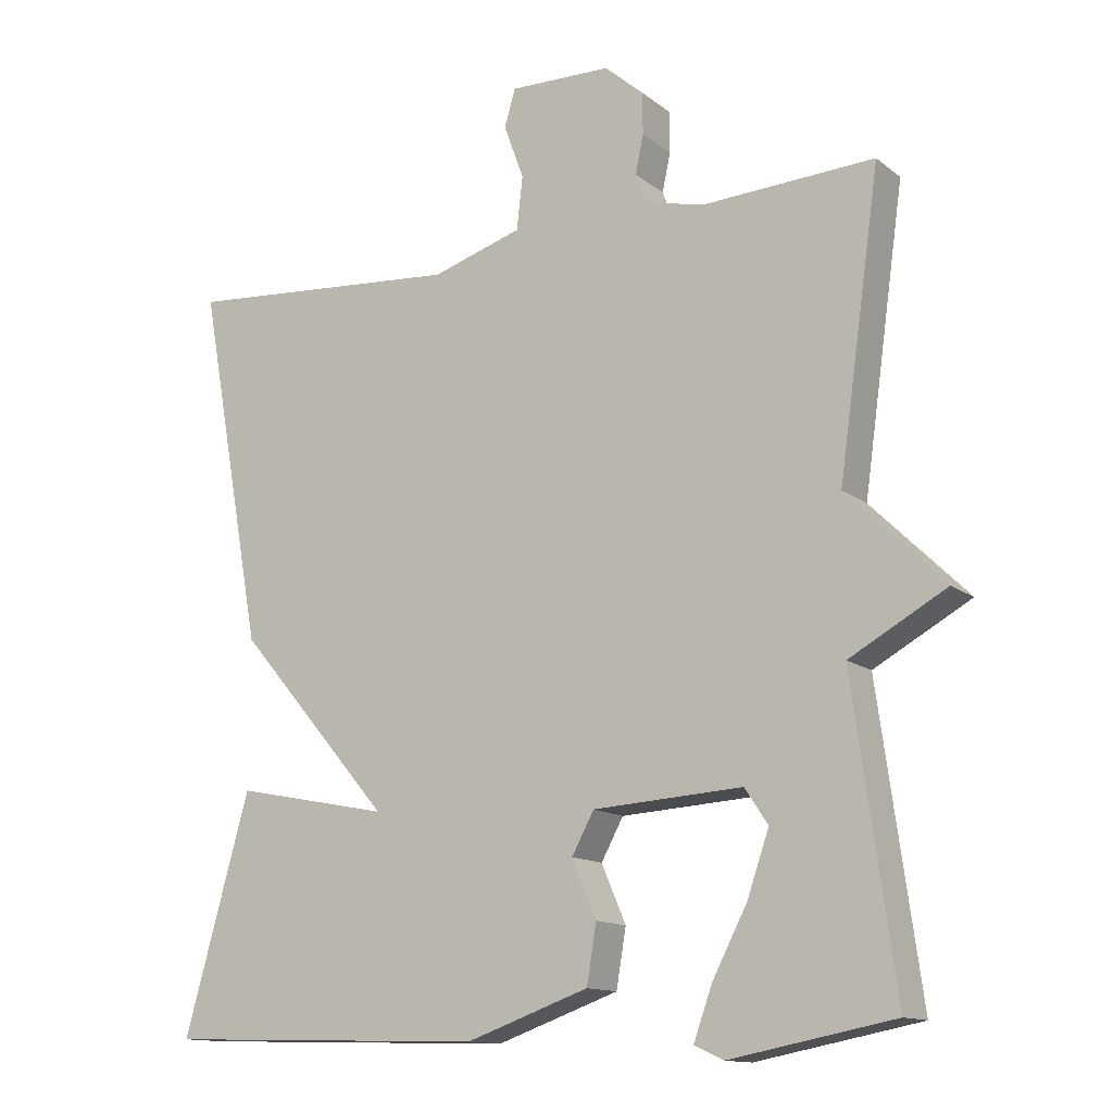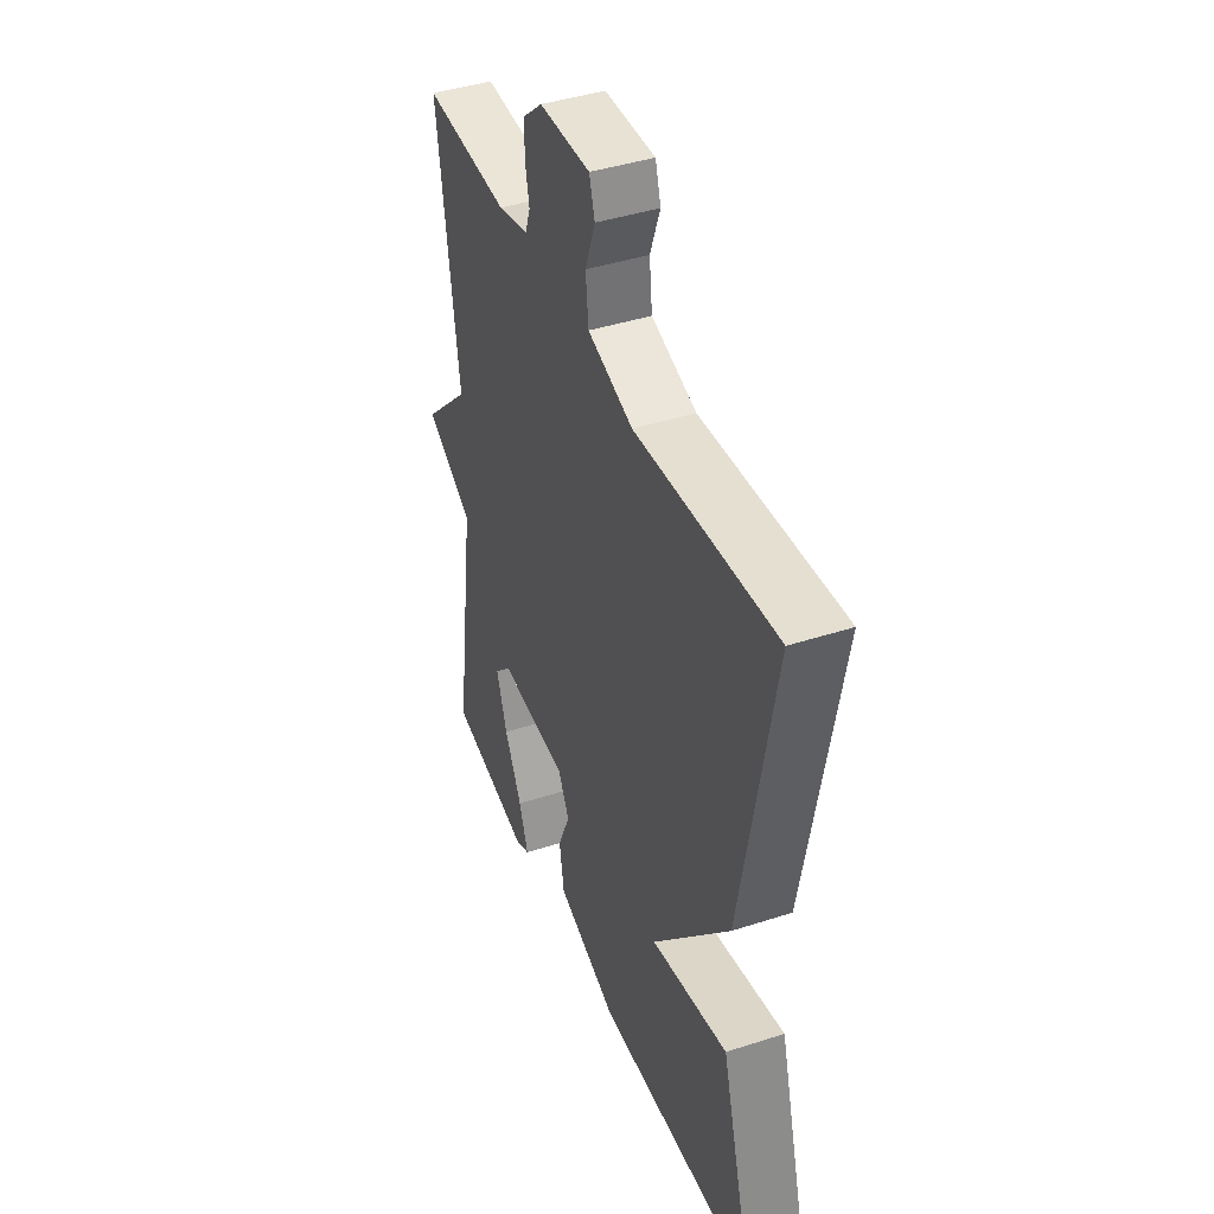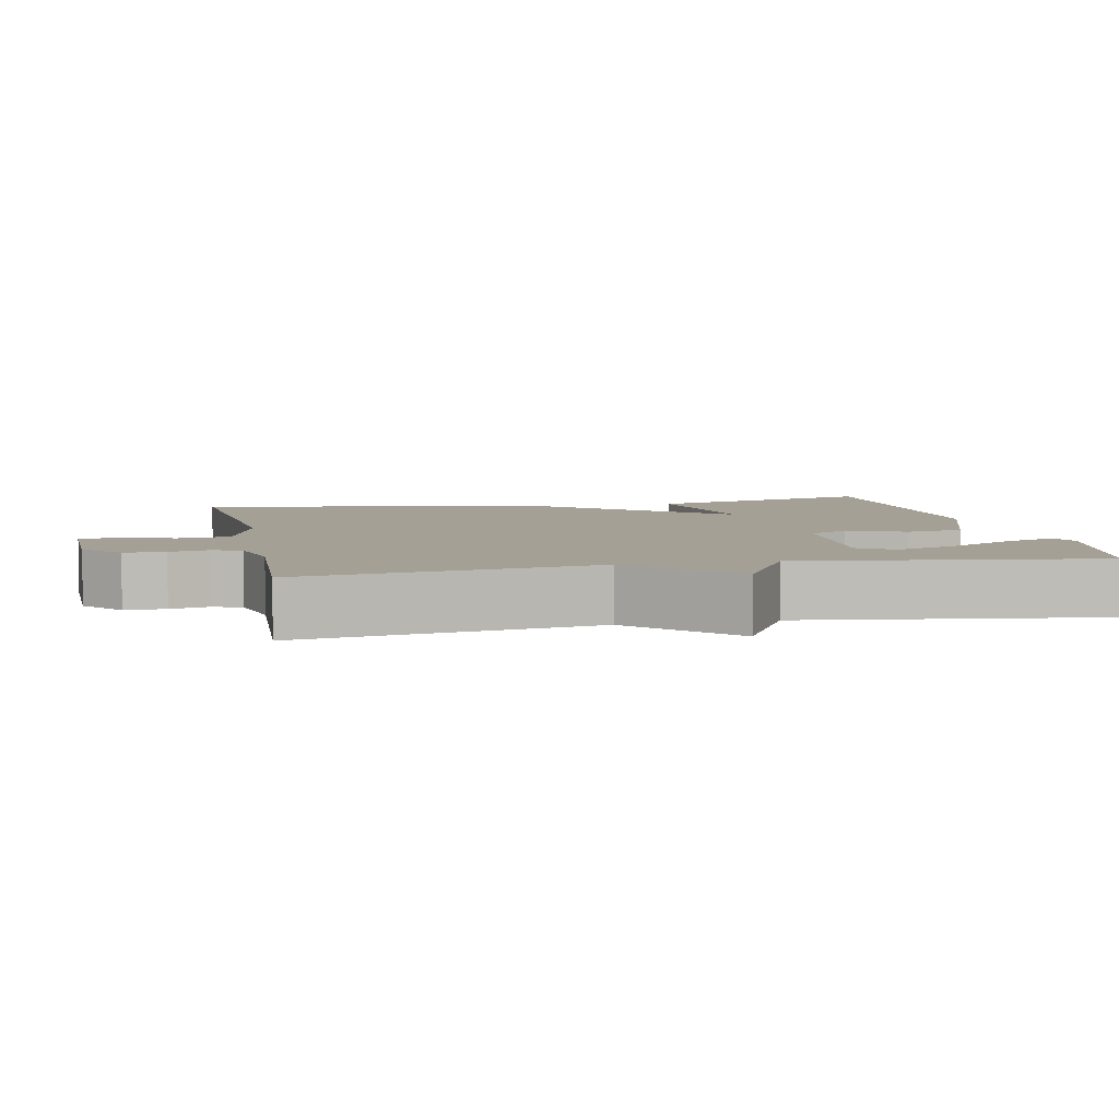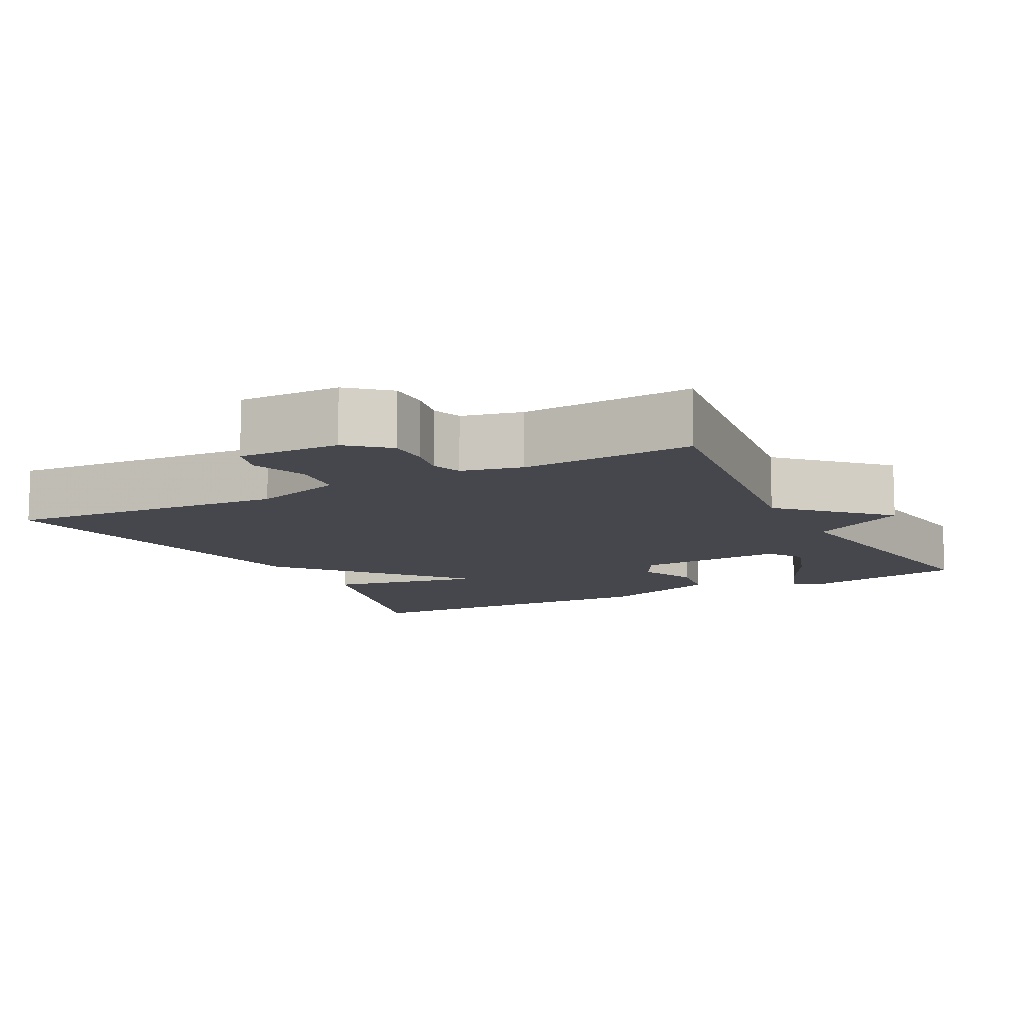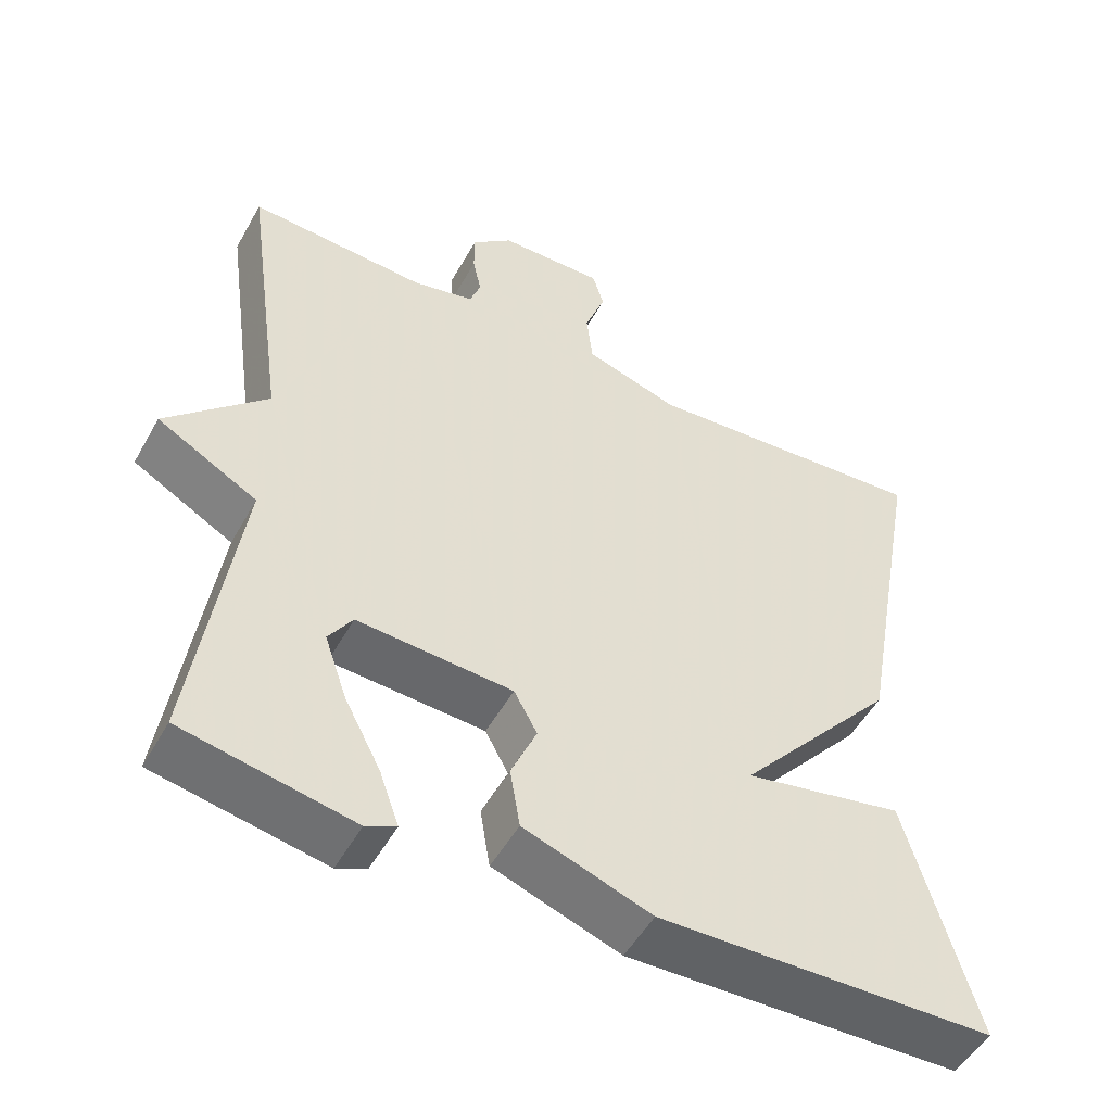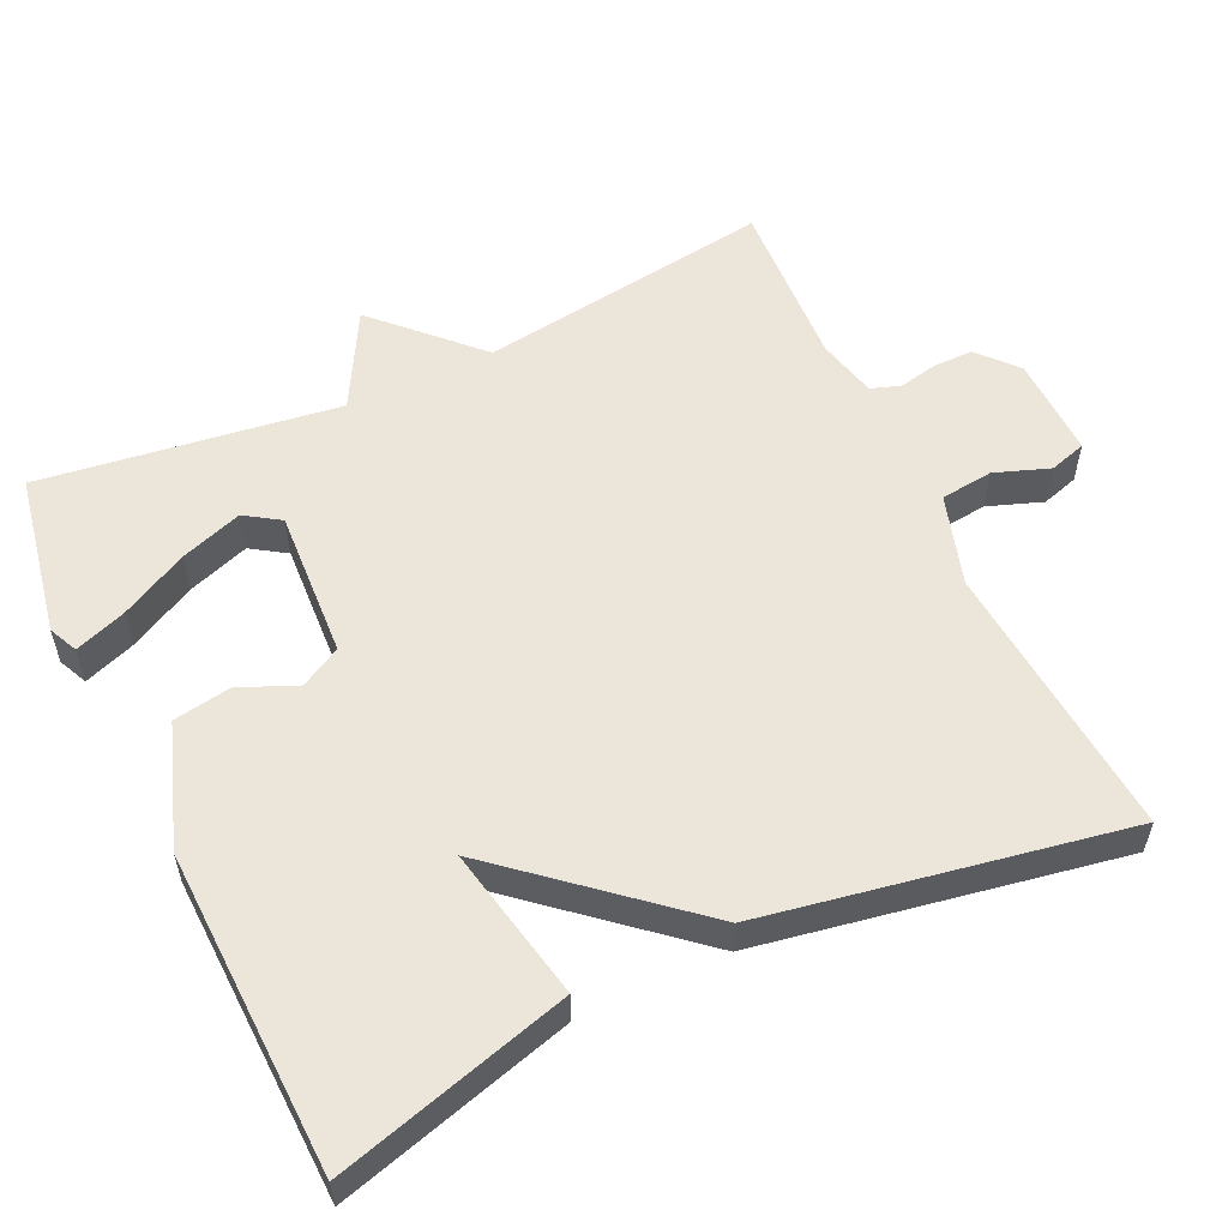
<metadata>
{"format":"obj","ext":"obj","renderer":"f3d","projection":"perspective","resolution":1024,"background":"white","views":[{"elev":-13.3,"azim":31.3,"up":"+Z"},{"elev":42.3,"azim":-111.2,"up":"+Z"},{"elev":5.8,"azim":78.1,"up":"+Y"},{"elev":-11.0,"azim":27.8,"up":"+Y"},{"elev":-51.2,"azim":151.5,"up":"+Z"},{"elev":56.1,"azim":-115.3,"up":"+Y"}]}
</metadata>
<code>
v 0.5 0.07 0.5
v 0.444 0.07 0.102
v 0.574 0.07 -0.026
v 0.444 0.07 -0.098
v 0.5 0.07 -0.5
v 0.28 0.07 -0.542
v 0.241 0.07 -0.524
v 0.266 0.07 -0.454
v 0.313 0.07 -0.364
v 0.342 0.07 -0.28
v 0.311 0.07 -0.233
v 0.11 0.07 -0.245
v 0.08 0.07 -0.3
v 0.113 0.07 -0.377
v 0.1 0.07 -0.455
v -0.065 0.07 -0.513
v -0.5 0.07 -0.5
v -0.412 0.07 -0.184
v -0.204 0.07 -0.226
v -0.412 0.07 0.016
v -0.5 0.07 0.5
v -0.123 0.07 0.47
v -0.001 0.07 0.508
v 0.007 0.07 0.579
v -0.02 0.07 0.653
v -0.005 0.07 0.703
v 0.132 0.07 0.7
v 0.185 0.07 0.654
v 0.185 0.07 0.599
v 0.174 0.07 0.547
v 0.188 0.07 0.507
v 0.269 0.07 0.488
v 0.5 0 0.5
v 0.444 0 0.102
v 0.574 0 -0.026
v 0.444 0 -0.098
v 0.5 0 -0.5
v 0.28 0 -0.542
v 0.241 0 -0.524
v 0.266 0 -0.454
v 0.313 0 -0.364
v 0.342 0 -0.28
v 0.311 0 -0.233
v 0.11 0 -0.245
v 0.08 0 -0.3
v 0.113 0 -0.377
v 0.1 0 -0.455
v -0.065 0 -0.513
v -0.5 0 -0.5
v -0.412 0 -0.184
v -0.204 0 -0.226
v -0.412 0 0.016
v -0.5 0 0.5
v -0.123 0 0.47
v -0.001 0 0.508
v 0.007 0 0.579
v -0.02 0 0.653
v -0.005 0 0.703
v 0.132 0 0.7
v 0.185 0 0.654
v 0.185 0 0.599
v 0.174 0 0.547
v 0.188 0 0.507
v 0.269 0 0.488
f 28 29 30
f 27 28 30
f 26 27 30
f 25 26 30
f 24 25 30
f 23 24 30 31
f 22 23 31 32
f 19 20 21 22
f 17 18 19
f 16 17 19
f 15 16 19
f 14 15 19
f 13 14 19
f 19 22 32
f 13 19 32
f 12 13 32
f 7 8 9
f 6 7 9
f 5 6 9
f 4 5 9 10
f 2 3 4
f 2 4 10 11
f 11 12 32
f 2 11 32
f 1 2 32
f 62 61 60
f 62 60 59
f 62 59 58
f 62 58 57
f 62 57 56
f 63 62 56 55
f 64 63 55 54
f 54 53 52 51
f 51 50 49
f 51 49 48
f 51 48 47
f 51 47 46
f 51 46 45
f 64 54 51
f 64 51 45
f 64 45 44
f 41 40 39
f 41 39 38
f 41 38 37
f 42 41 37 36
f 36 35 34
f 43 42 36 34
f 64 44 43
f 64 43 34
f 64 34 33
f 1 33 34 2
f 2 34 35 3
f 3 35 36 4
f 4 36 37 5
f 5 37 38 6
f 6 38 39 7
f 7 39 40 8
f 8 40 41 9
f 9 41 42 10
f 10 42 43 11
f 11 43 44 12
f 12 44 45 13
f 13 45 46 14
f 14 46 47 15
f 15 47 48 16
f 16 48 49 17
f 17 49 50 18
f 18 50 51 19
f 19 51 52 20
f 20 52 53 21
f 21 53 54 22
f 22 54 55 23
f 23 55 56 24
f 24 56 57 25
f 25 57 58 26
f 26 58 59 27
f 27 59 60 28
f 28 60 61 29
f 29 61 62 30
f 30 62 63 31
f 31 63 64 32
f 32 64 33 1

</code>
